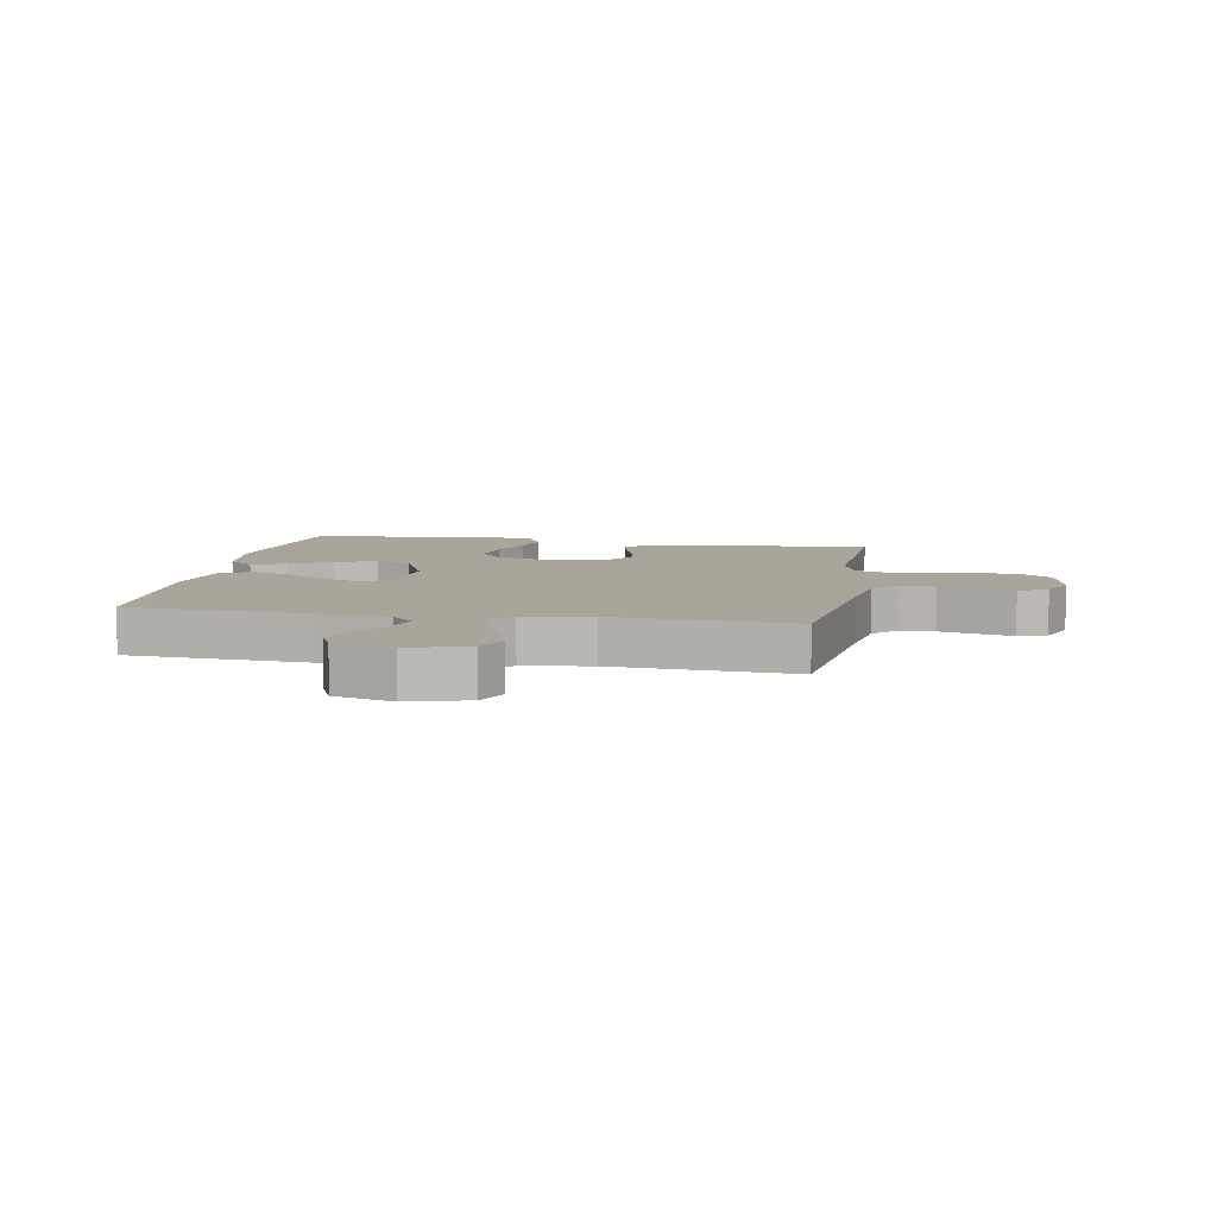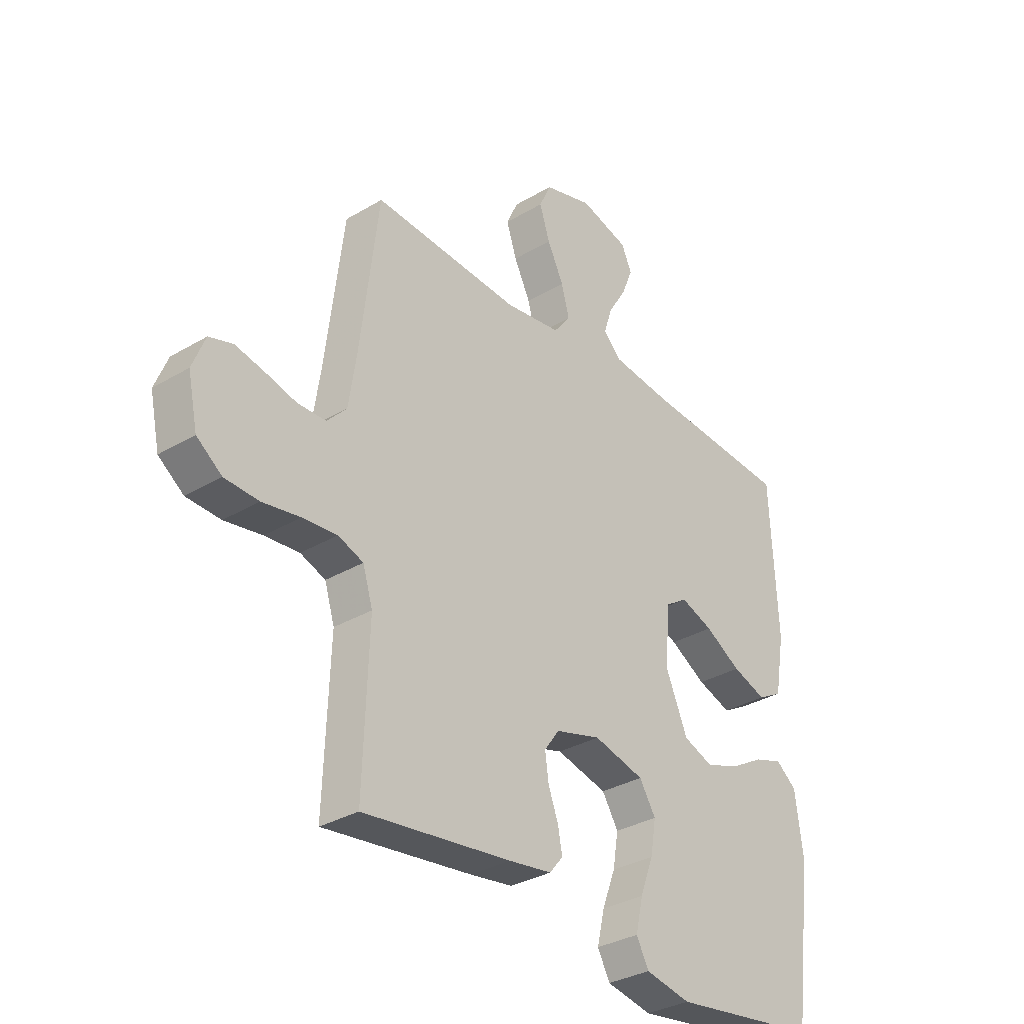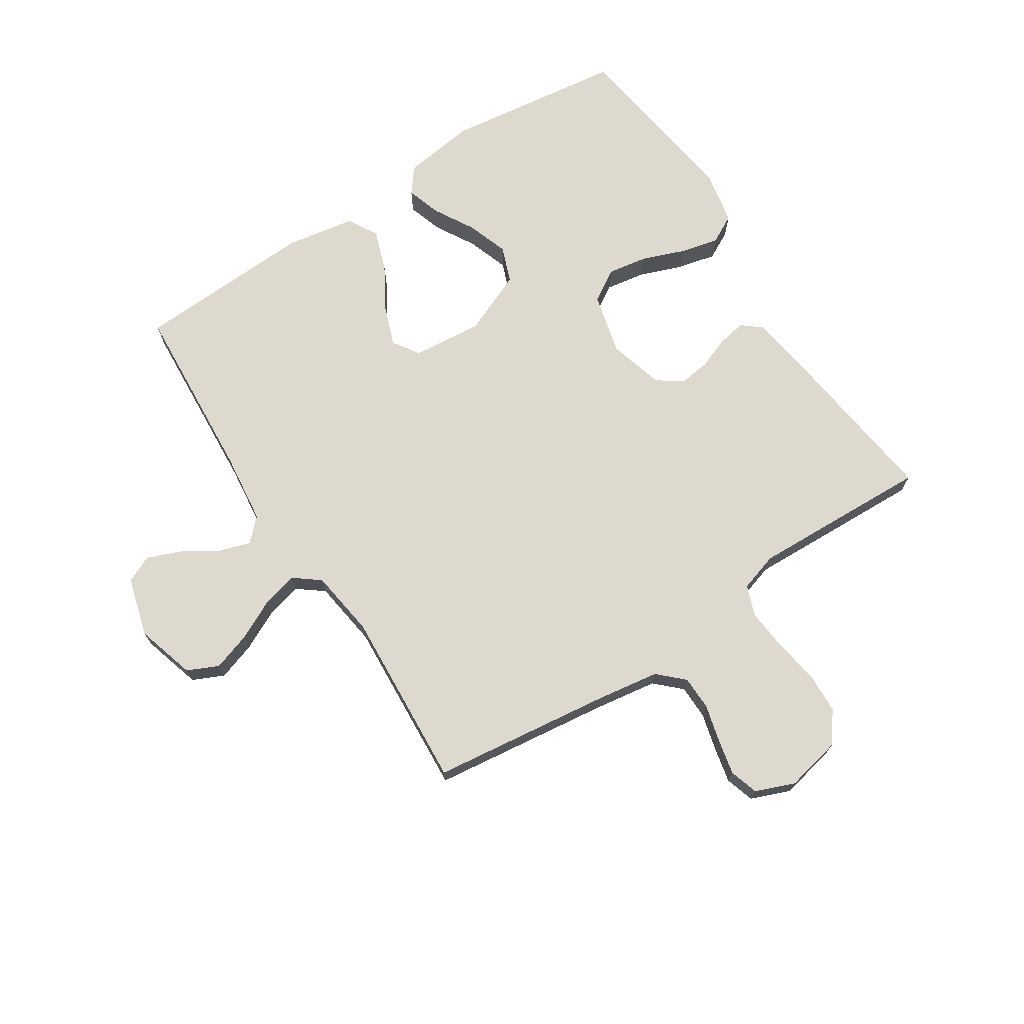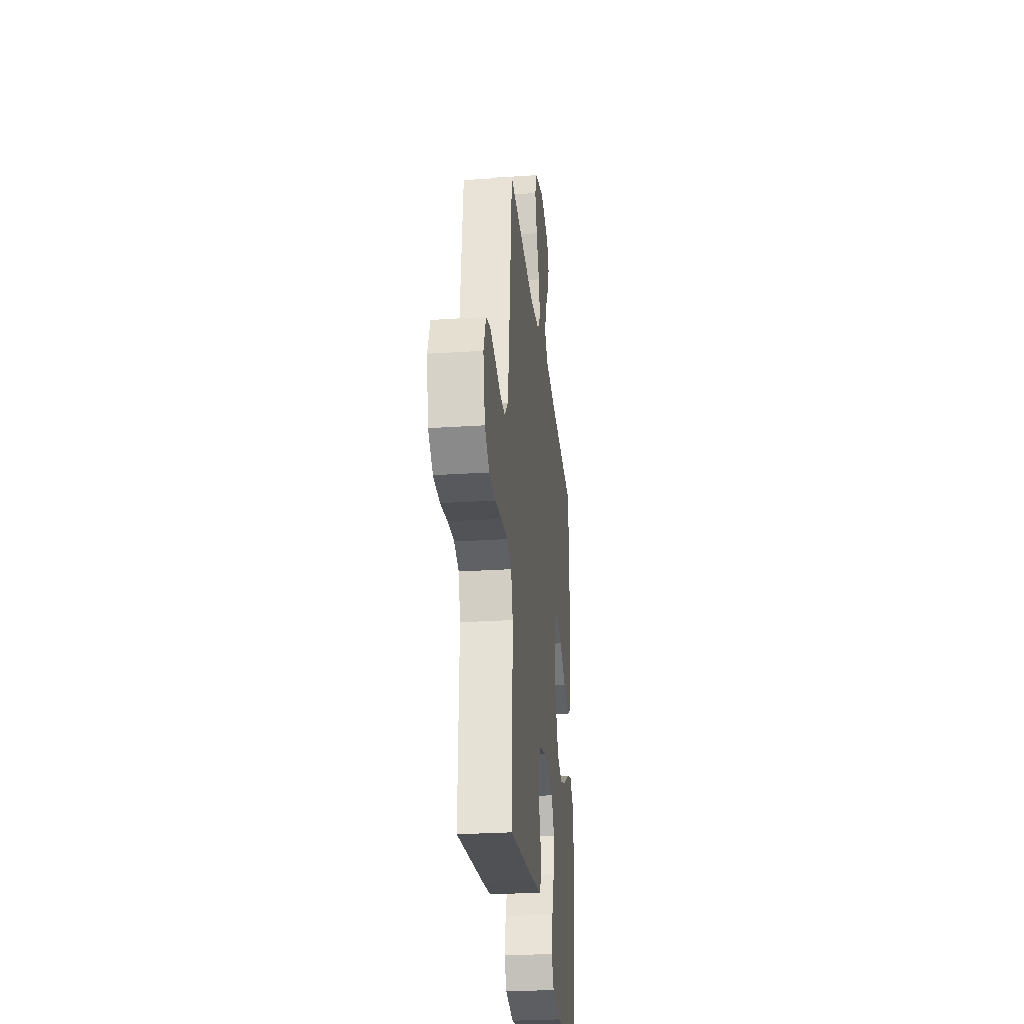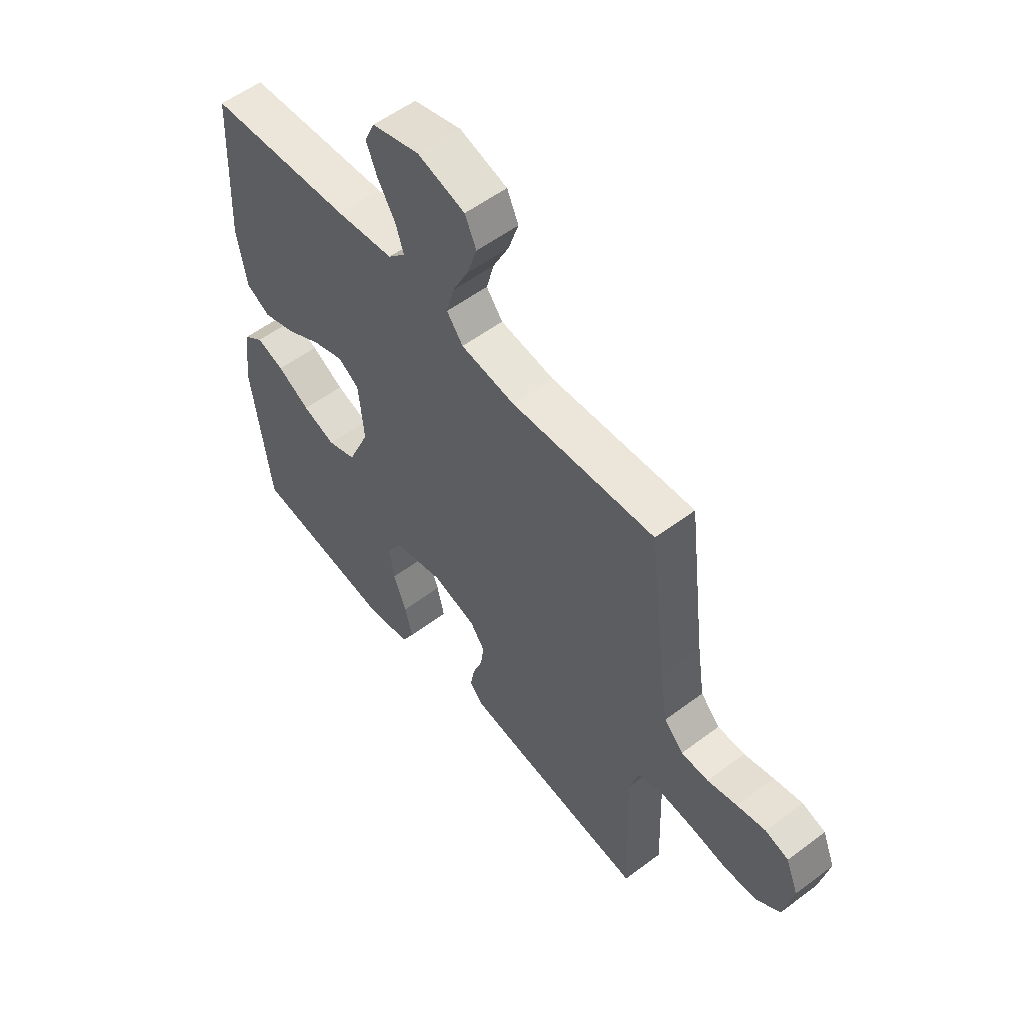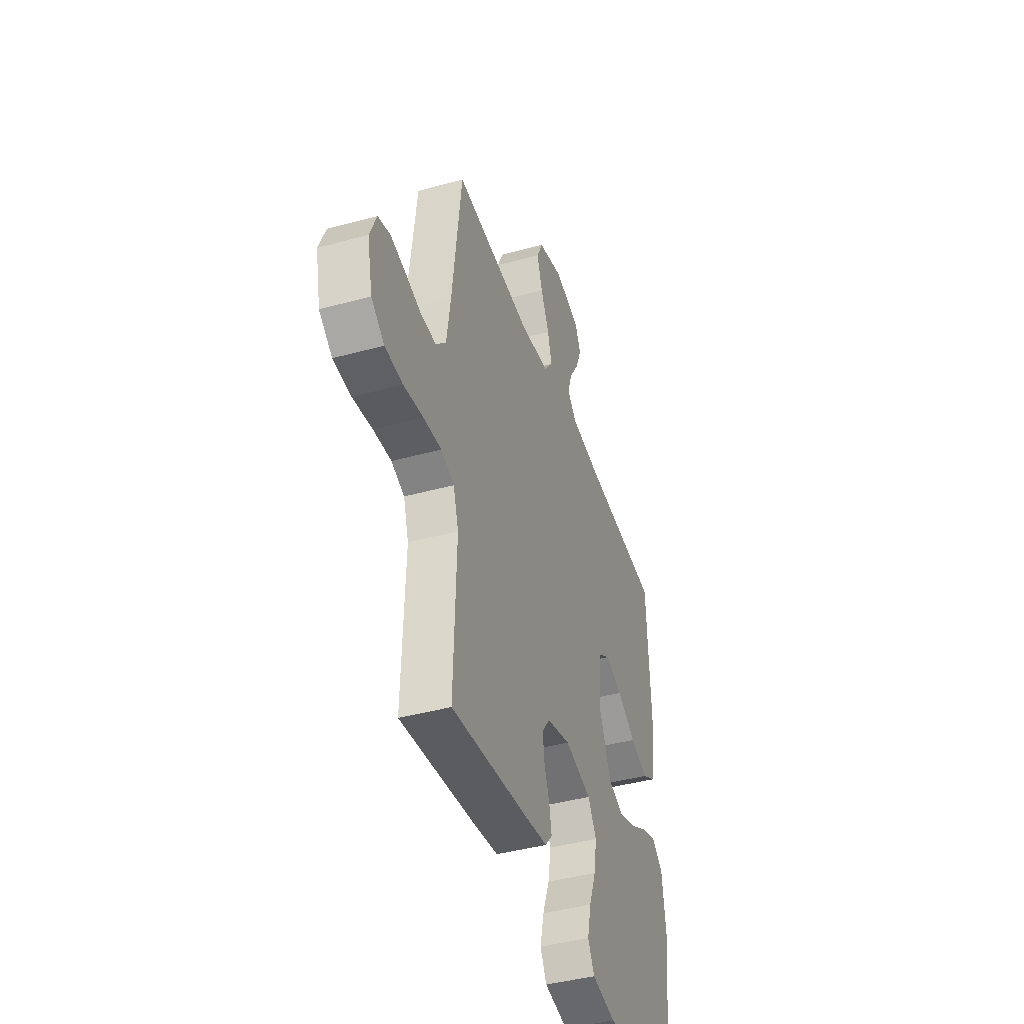
<metadata>
{"format":"obj","ext":"obj","renderer":"f3d","projection":"perspective","resolution":1024,"background":"white","views":[{"elev":7.6,"azim":10.1,"up":"+Y"},{"elev":-32.6,"azim":129.6,"up":"+Z"},{"elev":71.5,"azim":57.1,"up":"+Y"},{"elev":-27.4,"azim":95.8,"up":"+Z"},{"elev":55.3,"azim":51.6,"up":"+Z"},{"elev":-42.4,"azim":108.1,"up":"+Z"}]}
</metadata>
<code>
v -0.5 0.07 0.5
v -0.2 0.07 0.52
v -0.08 0.07 0.534
v -0.044 0.07 0.571
v -0.061 0.07 0.624
v -0.097 0.07 0.682
v -0.12 0.07 0.739
v -0.099 0.07 0.785
v 0 0.07 0.813
v 0.099 0.07 0.784
v 0.123 0.07 0.732
v 0.102 0.07 0.668
v 0.069 0.07 0.601
v 0.053 0.07 0.541
v 0.087 0.07 0.497
v 0.2 0.07 0.481
v 0.5 0.07 0.5
v 0.537 0.07 0.2
v 0.553 0.07 0.094
v 0.593 0.07 0.052
v 0.65 0.07 0.051
v 0.712 0.07 0.067
v 0.772 0.07 0.08
v 0.82 0.07 0.065
v 0.846 0.07 0
v 0.826 0.07 -0.094
v 0.775 0.07 -0.132
v 0.706 0.07 -0.135
v 0.63 0.07 -0.122
v 0.56 0.07 -0.116
v 0.509 0.07 -0.135
v 0.489 0.07 -0.2
v 0.5 0.07 -0.5
v 0.2 0.07 -0.462
v 0.113 0.07 -0.449
v 0.086 0.07 -0.416
v 0.095 0.07 -0.368
v 0.115 0.07 -0.315
v 0.122 0.07 -0.263
v 0.092 0.07 -0.221
v 0 0.07 -0.195
v -0.103 0.07 -0.221
v -0.136 0.07 -0.274
v -0.125 0.07 -0.341
v -0.098 0.07 -0.412
v -0.083 0.07 -0.477
v -0.108 0.07 -0.524
v -0.2 0.07 -0.542
v -0.5 0.07 -0.5
v -0.539 0.07 -0.2
v -0.523 0.07 -0.079
v -0.481 0.07 -0.046
v -0.423 0.07 -0.065
v -0.355 0.07 -0.104
v -0.286 0.07 -0.128
v -0.226 0.07 -0.105
v -0.181 0.07 0
v -0.192 0.07 0.118
v -0.236 0.07 0.147
v -0.302 0.07 0.123
v -0.375 0.07 0.08
v -0.444 0.07 0.056
v -0.494 0.07 0.084
v -0.514 0.07 0.2
v -0.5 0 0.5
v -0.2 0 0.52
v -0.08 0 0.534
v -0.044 0 0.571
v -0.061 0 0.624
v -0.097 0 0.682
v -0.12 0 0.739
v -0.099 0 0.785
v 0 0 0.813
v 0.099 0 0.784
v 0.123 0 0.732
v 0.102 0 0.668
v 0.069 0 0.601
v 0.053 0 0.541
v 0.087 0 0.497
v 0.2 0 0.481
v 0.5 0 0.5
v 0.537 0 0.2
v 0.553 0 0.094
v 0.593 0 0.052
v 0.65 0 0.051
v 0.712 0 0.067
v 0.772 0 0.08
v 0.82 0 0.065
v 0.846 0 0
v 0.826 0 -0.094
v 0.775 0 -0.132
v 0.706 0 -0.135
v 0.63 0 -0.122
v 0.56 0 -0.116
v 0.509 0 -0.135
v 0.489 0 -0.2
v 0.5 0 -0.5
v 0.2 0 -0.462
v 0.113 0 -0.449
v 0.086 0 -0.416
v 0.095 0 -0.368
v 0.115 0 -0.315
v 0.122 0 -0.263
v 0.092 0 -0.221
v 0 0 -0.195
v -0.103 0 -0.221
v -0.136 0 -0.274
v -0.125 0 -0.341
v -0.098 0 -0.412
v -0.083 0 -0.477
v -0.108 0 -0.524
v -0.2 0 -0.542
v -0.5 0 -0.5
v -0.539 0 -0.2
v -0.523 0 -0.079
v -0.481 0 -0.046
v -0.423 0 -0.065
v -0.355 0 -0.104
v -0.286 0 -0.128
v -0.226 0 -0.105
v -0.181 0 0
v -0.192 0 0.118
v -0.236 0 0.147
v -0.302 0 0.123
v -0.375 0 0.08
v -0.444 0 0.056
v -0.494 0 0.084
v -0.514 0 0.2
f 64 1 2
f 63 64 2
f 62 63 2
f 61 62 2
f 60 61 2
f 59 60 2 3
f 58 59 3 4
f 57 58 4
f 52 53 54
f 51 52 54
f 50 51 54
f 49 50 54
f 48 49 54
f 47 48 54
f 46 47 54
f 45 46 54
f 44 45 54
f 43 44 54 55
f 42 43 55 56
f 36 37 38
f 35 36 38
f 34 35 38
f 33 34 38
f 32 33 38
f 31 32 38 39
f 30 31 39 40
f 27 28 29
f 26 27 29
f 25 26 29
f 24 25 29
f 23 24 29
f 22 23 29
f 21 22 29
f 20 21 29 30
f 30 40 41
f 20 30 41
f 19 20 41
f 16 17 18
f 42 56 57
f 41 42 57
f 19 41 57
f 18 19 57
f 16 18 57
f 15 16 57
f 11 12 13
f 10 11 13
f 9 10 13
f 8 9 13
f 7 8 13
f 6 7 13
f 5 6 13
f 14 15 57 4
f 4 5 13 14
f 66 65 128
f 66 128 127
f 66 127 126
f 66 126 125
f 66 125 124
f 67 66 124 123
f 68 67 123 122
f 68 122 121
f 118 117 116
f 118 116 115
f 118 115 114
f 118 114 113
f 118 113 112
f 118 112 111
f 118 111 110
f 118 110 109
f 118 109 108
f 119 118 108 107
f 120 119 107 106
f 102 101 100
f 102 100 99
f 102 99 98
f 102 98 97
f 102 97 96
f 103 102 96 95
f 104 103 95 94
f 93 92 91
f 93 91 90
f 93 90 89
f 93 89 88
f 93 88 87
f 93 87 86
f 93 86 85
f 94 93 85 84
f 105 104 94
f 105 94 84
f 105 84 83
f 82 81 80
f 121 120 106
f 121 106 105
f 121 105 83
f 121 83 82
f 121 82 80
f 121 80 79
f 77 76 75
f 77 75 74
f 77 74 73
f 77 73 72
f 77 72 71
f 77 71 70
f 77 70 69
f 68 121 79 78
f 78 77 69 68
f 1 65 66 2
f 2 66 67 3
f 3 67 68 4
f 4 68 69 5
f 5 69 70 6
f 6 70 71 7
f 7 71 72 8
f 8 72 73 9
f 9 73 74 10
f 10 74 75 11
f 11 75 76 12
f 12 76 77 13
f 13 77 78 14
f 14 78 79 15
f 15 79 80 16
f 16 80 81 17
f 17 81 82 18
f 18 82 83 19
f 19 83 84 20
f 20 84 85 21
f 21 85 86 22
f 22 86 87 23
f 23 87 88 24
f 24 88 89 25
f 25 89 90 26
f 26 90 91 27
f 27 91 92 28
f 28 92 93 29
f 29 93 94 30
f 30 94 95 31
f 31 95 96 32
f 32 96 97 33
f 33 97 98 34
f 34 98 99 35
f 35 99 100 36
f 36 100 101 37
f 37 101 102 38
f 38 102 103 39
f 39 103 104 40
f 40 104 105 41
f 41 105 106 42
f 42 106 107 43
f 43 107 108 44
f 44 108 109 45
f 45 109 110 46
f 46 110 111 47
f 47 111 112 48
f 48 112 113 49
f 49 113 114 50
f 50 114 115 51
f 51 115 116 52
f 52 116 117 53
f 53 117 118 54
f 54 118 119 55
f 55 119 120 56
f 56 120 121 57
f 57 121 122 58
f 58 122 123 59
f 59 123 124 60
f 60 124 125 61
f 61 125 126 62
f 62 126 127 63
f 63 127 128 64
f 64 128 65 1

</code>
